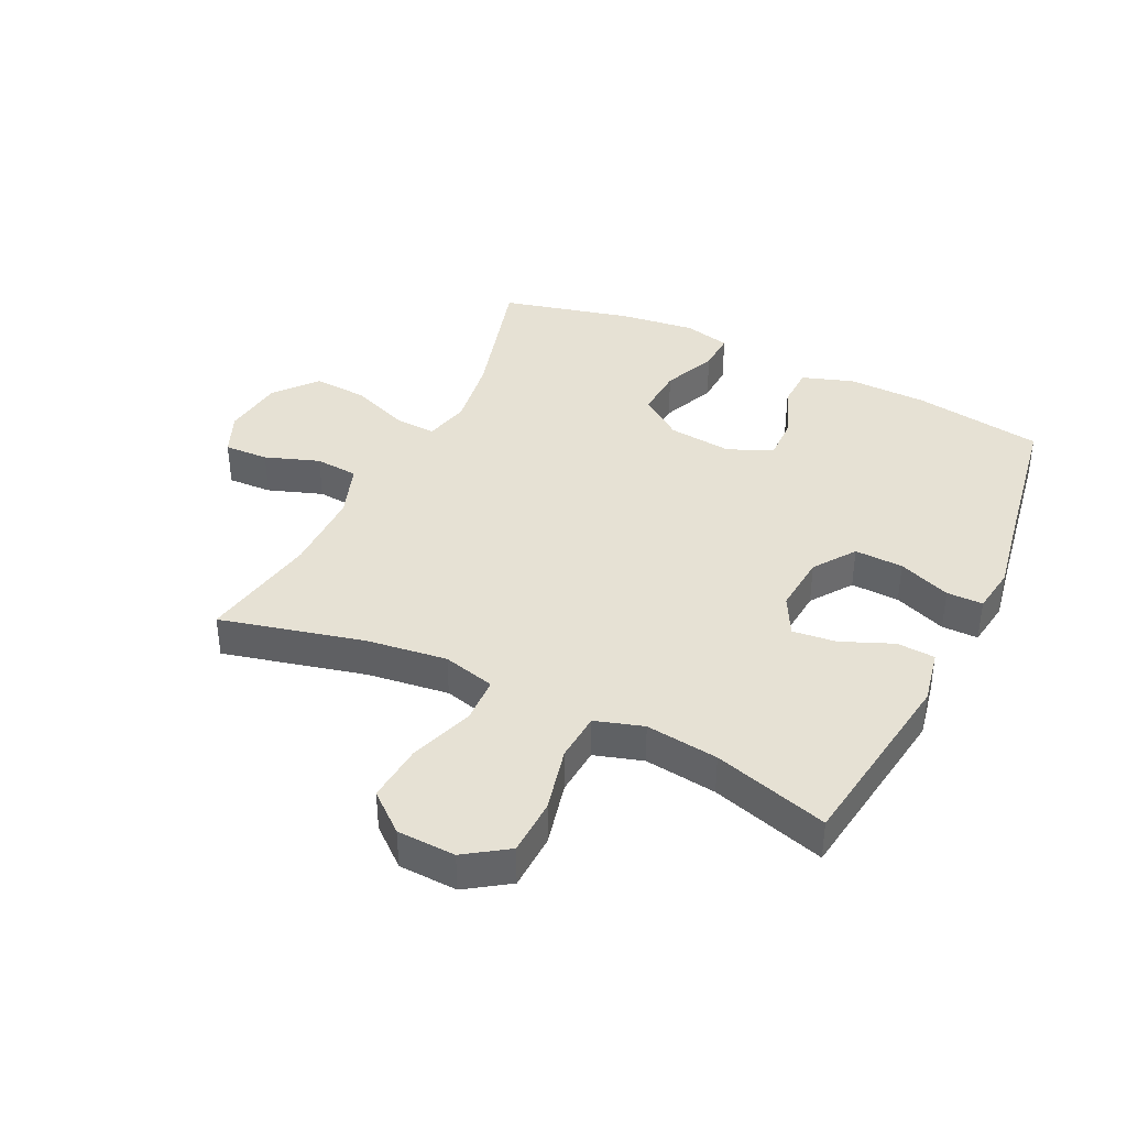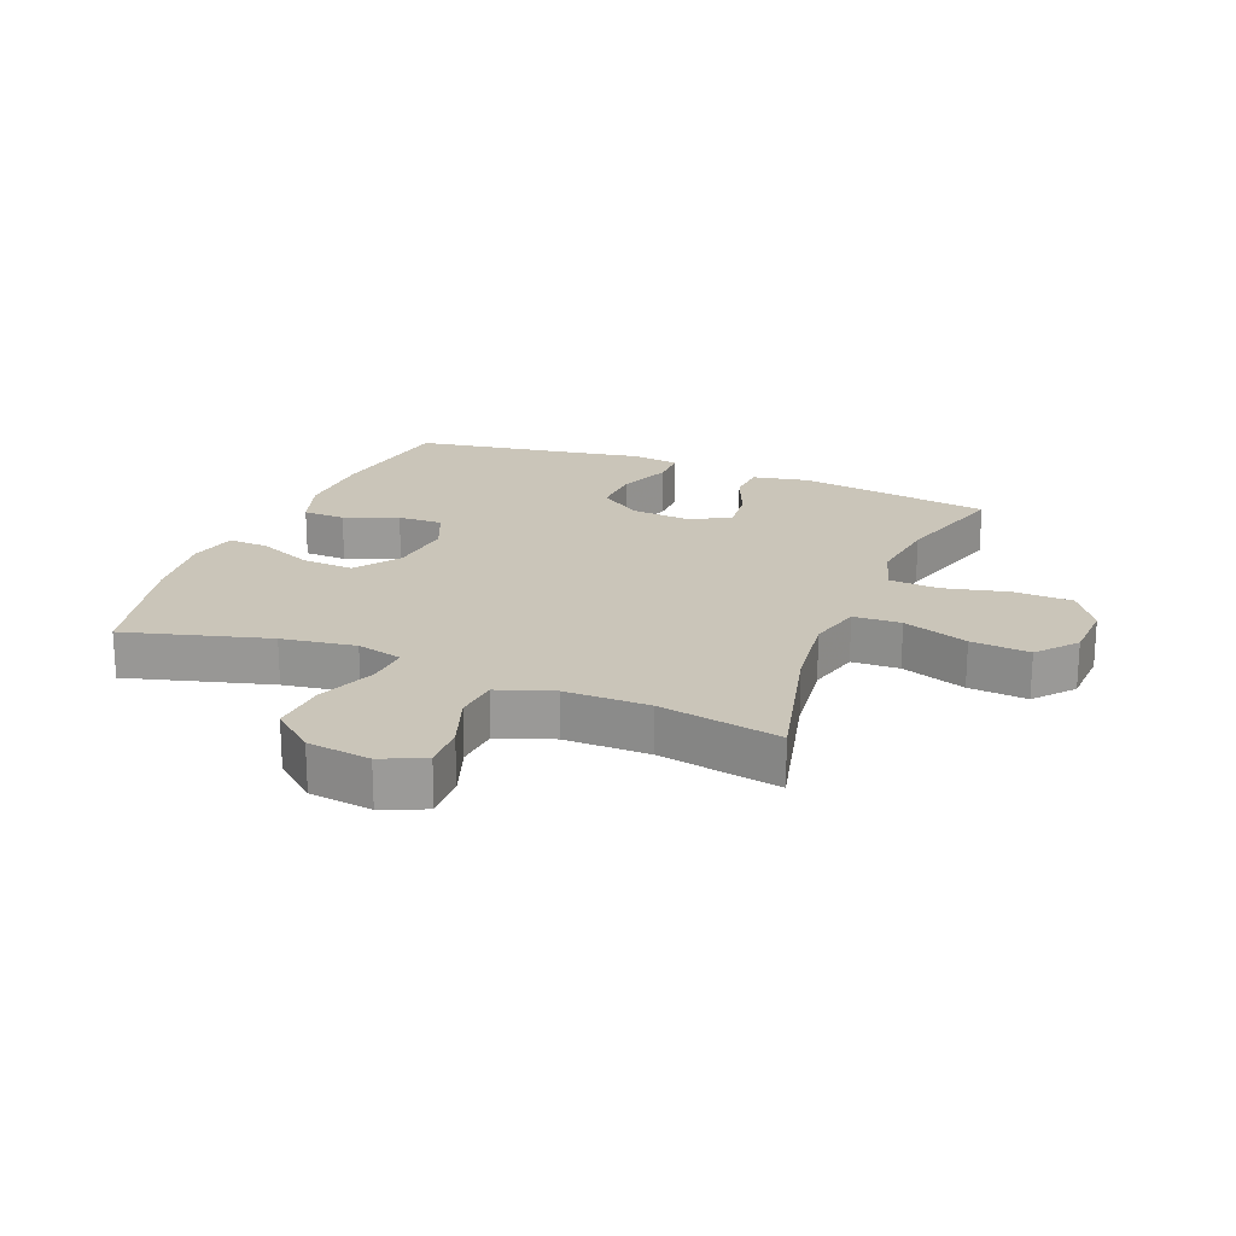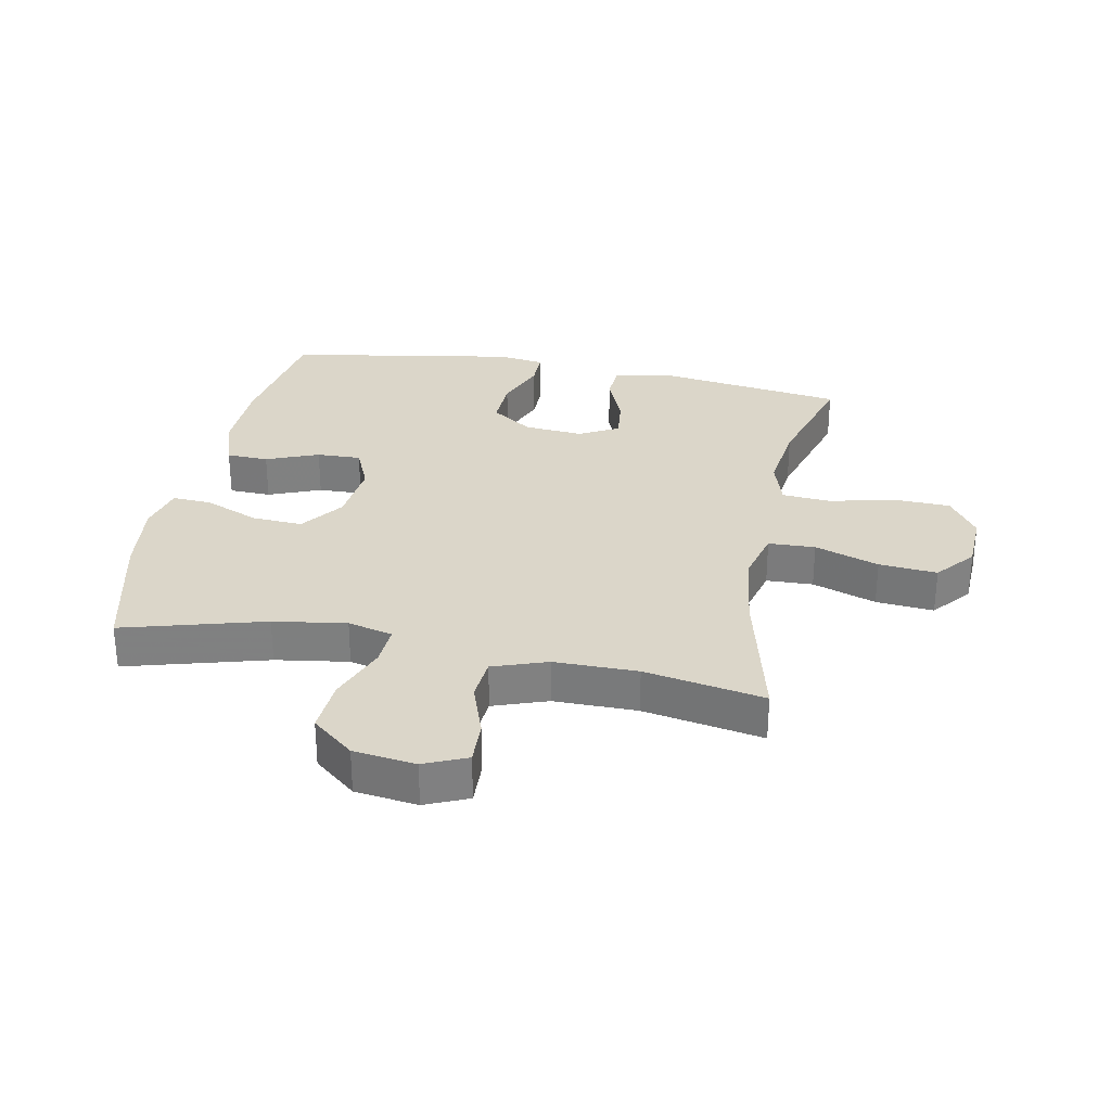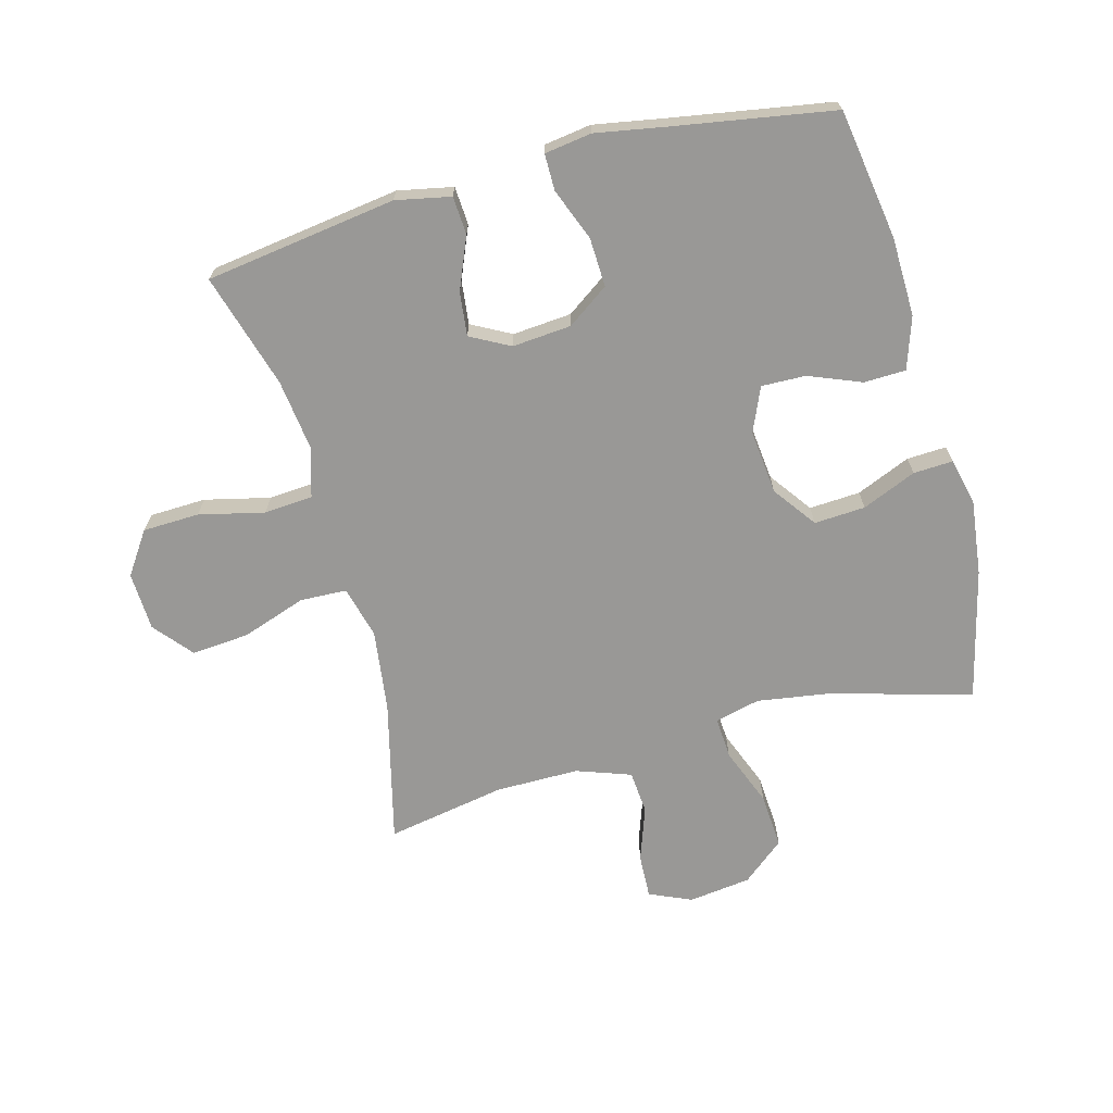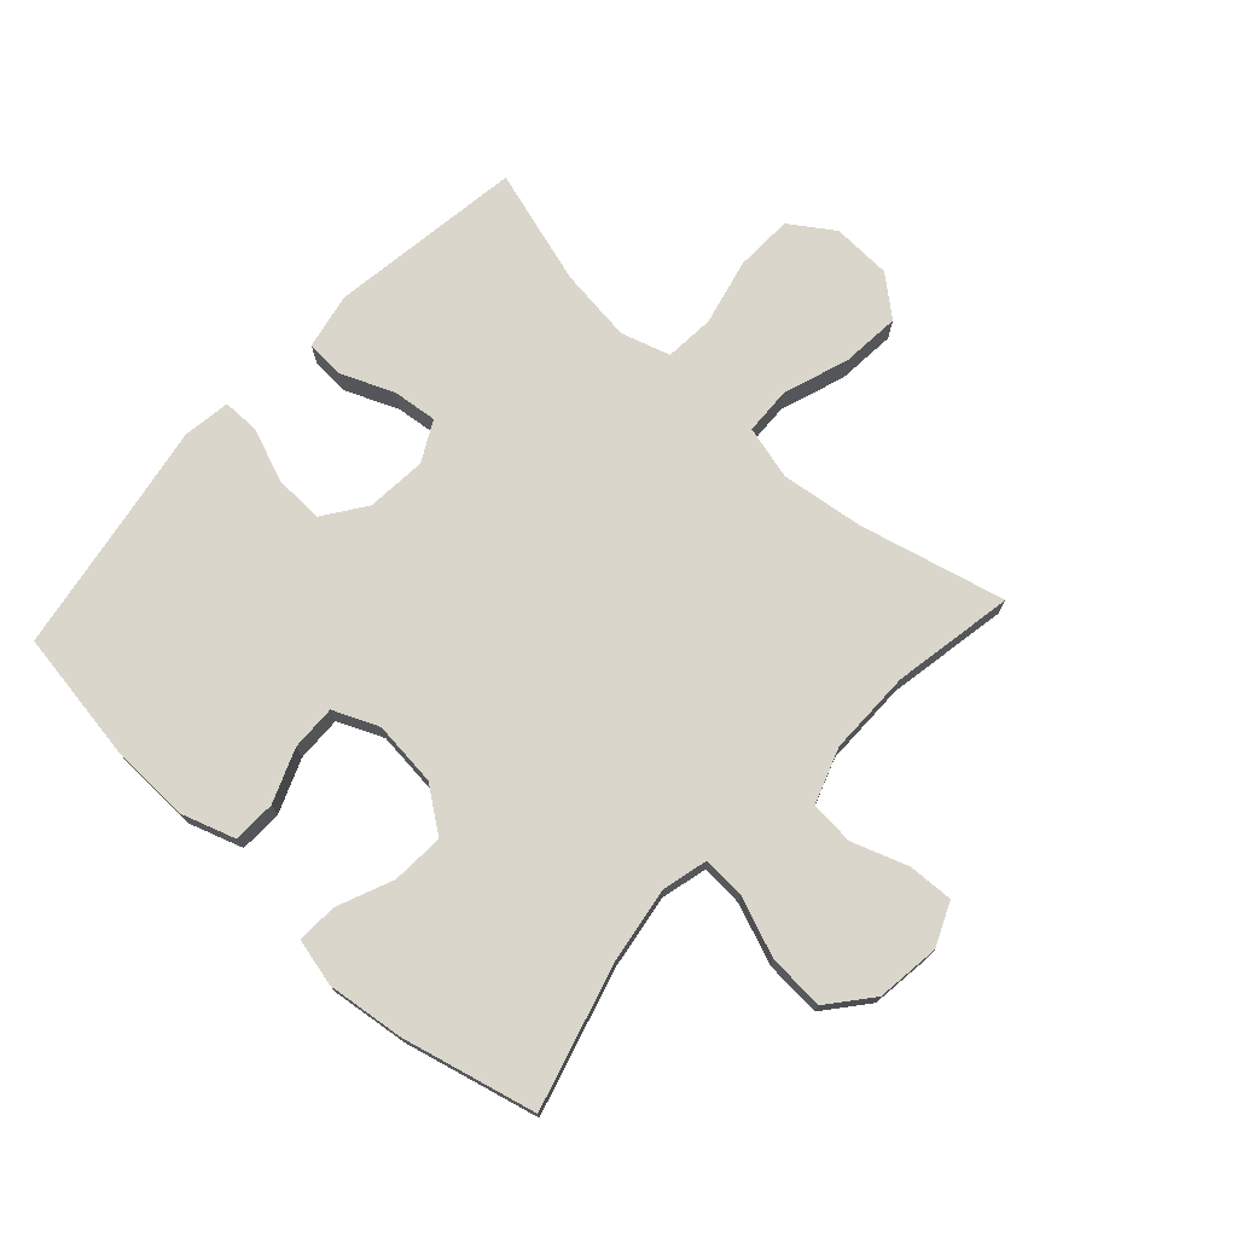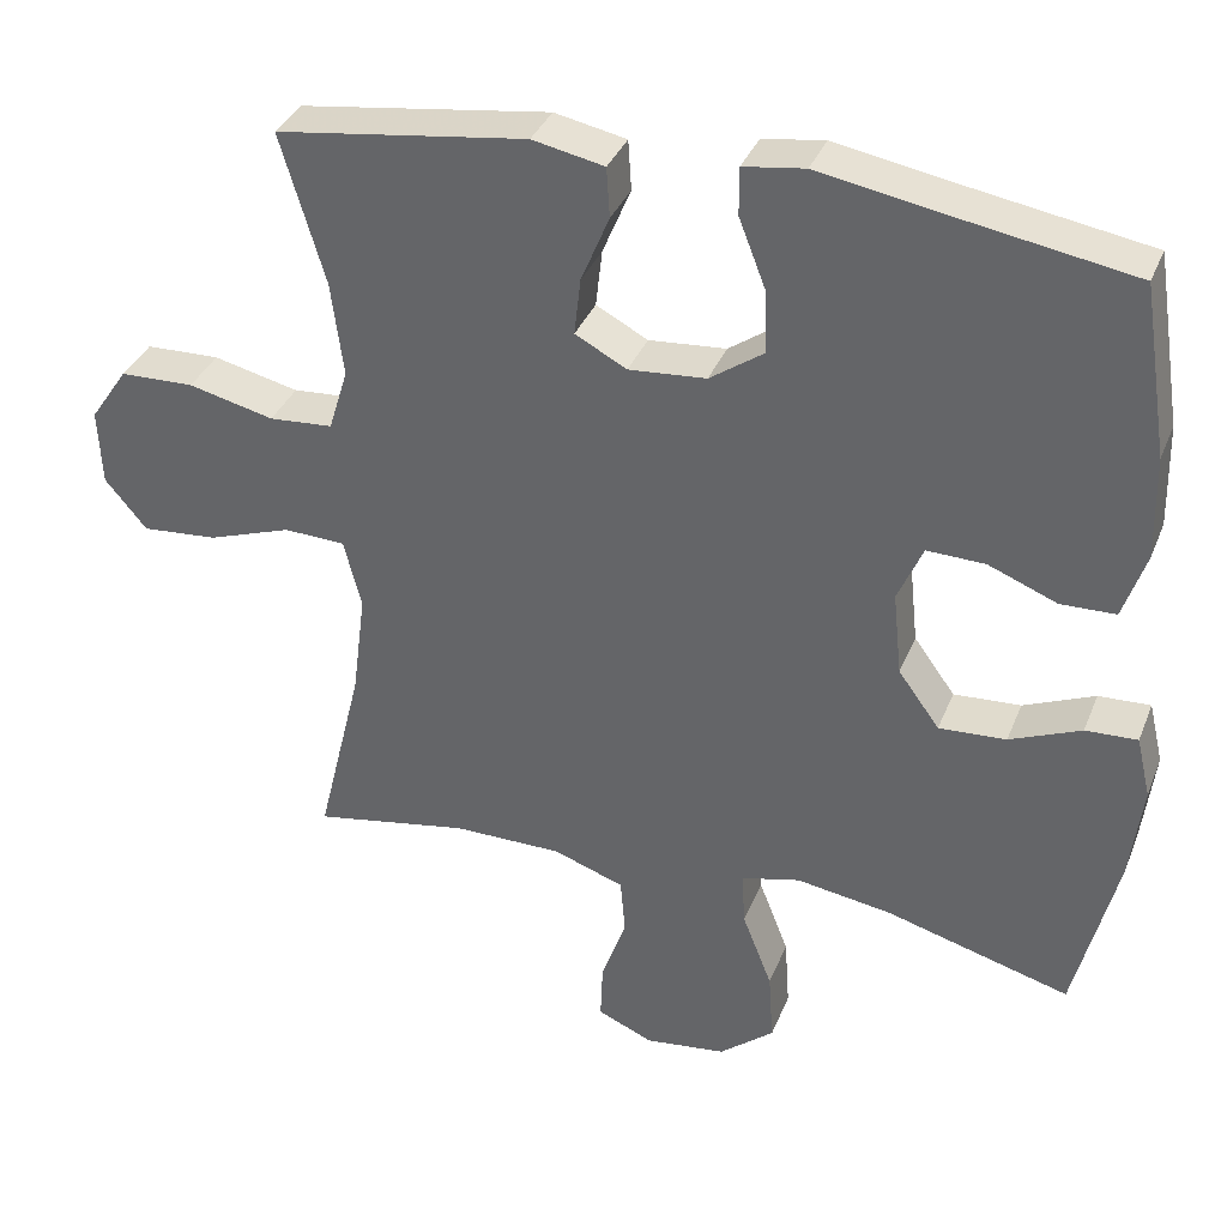
<metadata>
{"format":"obj","ext":"obj","renderer":"f3d","projection":"perspective","resolution":1024,"background":"white","views":[{"elev":39.2,"azim":-64.2,"up":"+Y"},{"elev":20.7,"azim":-158.0,"up":"+Y"},{"elev":30.1,"azim":-168.9,"up":"+Y"},{"elev":-68.6,"azim":15.1,"up":"+Y"},{"elev":74.0,"azim":132.5,"up":"+Y"},{"elev":35.6,"azim":20.1,"up":"+Z"}]}
</metadata>
<code>
v -0.5 0.07 -0.5
v -0.443 0.07 -0.268
v -0.426 0.07 -0.136
v -0.448 0.07 -0.051
v -0.524 0.07 -0.048
v -0.628 0.07 -0.084
v -0.722 0.07 -0.092
v -0.774 0.07 -0.03
v -0.778 0.07 0.065
v -0.731 0.07 0.134
v -0.639 0.07 0.137
v -0.533 0.07 0.112
v -0.454 0.07 0.118
v -0.43 0.07 0.196
v -0.445 0.07 0.314
v -0.5 0.07 0.5
v -0.19 0.07 0.544
v -0.101 0.07 0.526
v -0.097 0.07 0.464
v -0.132 0.07 0.38
v -0.14 0.07 0.309
v -0.076 0.07 0.275
v 0.02 0.07 0.283
v 0.087 0.07 0.33
v 0.084 0.07 0.409
v 0.051 0.07 0.494
v 0.051 0.07 0.553
v 0.127 0.07 0.564
v 0.245 0.07 0.543
v 0.5 0.07 0.5
v 0.533 0.07 0.289
v 0.536 0.07 0.161
v 0.508 0.07 0.077
v 0.44 0.07 0.075
v 0.355 0.07 0.109
v 0.283 0.07 0.111
v 0.252 0.07 0.039
v 0.263 0.07 -0.065
v 0.314 0.07 -0.135
v 0.397 0.07 -0.13
v 0.485 0.07 -0.093
v 0.549 0.07 -0.09
v 0.567 0.07 -0.166
v 0.552 0.07 -0.288
v 0.5 0.07 -0.5
v 0.271 0.07 -0.436
v 0.153 0.07 -0.418
v 0.08 0.07 -0.436
v 0.084 0.07 -0.503
v 0.121 0.07 -0.598
v 0.127 0.07 -0.687
v 0.059 0.07 -0.743
v -0.042 0.07 -0.756
v -0.111 0.07 -0.726
v -0.108 0.07 -0.654
v -0.077 0.07 -0.566
v -0.083 0.07 -0.496
v -0.171 0.07 -0.465
v -0.306 0.07 -0.465
v -0.5 0 -0.5
v -0.443 0 -0.268
v -0.426 0 -0.136
v -0.448 0 -0.051
v -0.524 0 -0.048
v -0.628 0 -0.084
v -0.722 0 -0.092
v -0.774 0 -0.03
v -0.778 0 0.065
v -0.731 0 0.134
v -0.639 0 0.137
v -0.533 0 0.112
v -0.454 0 0.118
v -0.43 0 0.196
v -0.445 0 0.314
v -0.5 0 0.5
v -0.19 0 0.544
v -0.101 0 0.526
v -0.097 0 0.464
v -0.132 0 0.38
v -0.14 0 0.309
v -0.076 0 0.275
v 0.02 0 0.283
v 0.087 0 0.33
v 0.084 0 0.409
v 0.051 0 0.494
v 0.051 0 0.553
v 0.127 0 0.564
v 0.245 0 0.543
v 0.5 0 0.5
v 0.533 0 0.289
v 0.536 0 0.161
v 0.508 0 0.077
v 0.44 0 0.075
v 0.355 0 0.109
v 0.283 0 0.111
v 0.252 0 0.039
v 0.263 0 -0.065
v 0.314 0 -0.135
v 0.397 0 -0.13
v 0.485 0 -0.093
v 0.549 0 -0.09
v 0.567 0 -0.166
v 0.552 0 -0.288
v 0.5 0 -0.5
v 0.271 0 -0.436
v 0.153 0 -0.418
v 0.08 0 -0.436
v 0.084 0 -0.503
v 0.121 0 -0.598
v 0.127 0 -0.687
v 0.059 0 -0.743
v -0.042 0 -0.756
v -0.111 0 -0.726
v -0.108 0 -0.654
v -0.077 0 -0.566
v -0.083 0 -0.496
v -0.171 0 -0.465
v -0.306 0 -0.465
f 54 55 56
f 53 54 56
f 52 53 56
f 51 52 56
f 50 51 56
f 49 50 56
f 48 49 56 57
f 44 45 46
f 43 44 46
f 42 43 46
f 41 42 46
f 40 41 46
f 39 40 46 47
f 38 39 47 48
f 33 34 35
f 32 33 35
f 31 32 35
f 30 31 35
f 29 30 35
f 29 35 36
f 28 29 36
f 27 28 36
f 26 27 36
f 25 26 36
f 24 25 36 37
f 18 19 20
f 17 18 20
f 16 17 20
f 15 16 20
f 14 15 20 21
f 13 14 21 22
f 10 11 12
f 9 10 12
f 8 9 12
f 7 8 12
f 6 7 12
f 5 6 12
f 4 5 12 13
f 13 22 23
f 4 13 23
f 3 4 23
f 59 1 2
f 37 38 48
f 24 37 48
f 23 24 48
f 3 23 48
f 2 3 48
f 59 2 48
f 58 59 48
f 48 57 58
f 115 114 113
f 115 113 112
f 115 112 111
f 115 111 110
f 115 110 109
f 115 109 108
f 116 115 108 107
f 105 104 103
f 105 103 102
f 105 102 101
f 105 101 100
f 105 100 99
f 106 105 99 98
f 107 106 98 97
f 94 93 92
f 94 92 91
f 94 91 90
f 94 90 89
f 94 89 88
f 95 94 88
f 95 88 87
f 95 87 86
f 95 86 85
f 95 85 84
f 96 95 84 83
f 79 78 77
f 79 77 76
f 79 76 75
f 79 75 74
f 80 79 74 73
f 81 80 73 72
f 71 70 69
f 71 69 68
f 71 68 67
f 71 67 66
f 71 66 65
f 71 65 64
f 72 71 64 63
f 82 81 72
f 82 72 63
f 82 63 62
f 61 60 118
f 107 97 96
f 107 96 83
f 107 83 82
f 107 82 62
f 107 62 61
f 107 61 118
f 107 118 117
f 117 116 107
f 1 60 61 2
f 2 61 62 3
f 3 62 63 4
f 4 63 64 5
f 5 64 65 6
f 6 65 66 7
f 7 66 67 8
f 8 67 68 9
f 9 68 69 10
f 10 69 70 11
f 11 70 71 12
f 12 71 72 13
f 13 72 73 14
f 14 73 74 15
f 15 74 75 16
f 16 75 76 17
f 17 76 77 18
f 18 77 78 19
f 19 78 79 20
f 20 79 80 21
f 21 80 81 22
f 22 81 82 23
f 23 82 83 24
f 24 83 84 25
f 25 84 85 26
f 26 85 86 27
f 27 86 87 28
f 28 87 88 29
f 29 88 89 30
f 30 89 90 31
f 31 90 91 32
f 32 91 92 33
f 33 92 93 34
f 34 93 94 35
f 35 94 95 36
f 36 95 96 37
f 37 96 97 38
f 38 97 98 39
f 39 98 99 40
f 40 99 100 41
f 41 100 101 42
f 42 101 102 43
f 43 102 103 44
f 44 103 104 45
f 45 104 105 46
f 46 105 106 47
f 47 106 107 48
f 48 107 108 49
f 49 108 109 50
f 50 109 110 51
f 51 110 111 52
f 52 111 112 53
f 53 112 113 54
f 54 113 114 55
f 55 114 115 56
f 56 115 116 57
f 57 116 117 58
f 58 117 118 59
f 59 118 60 1

</code>
